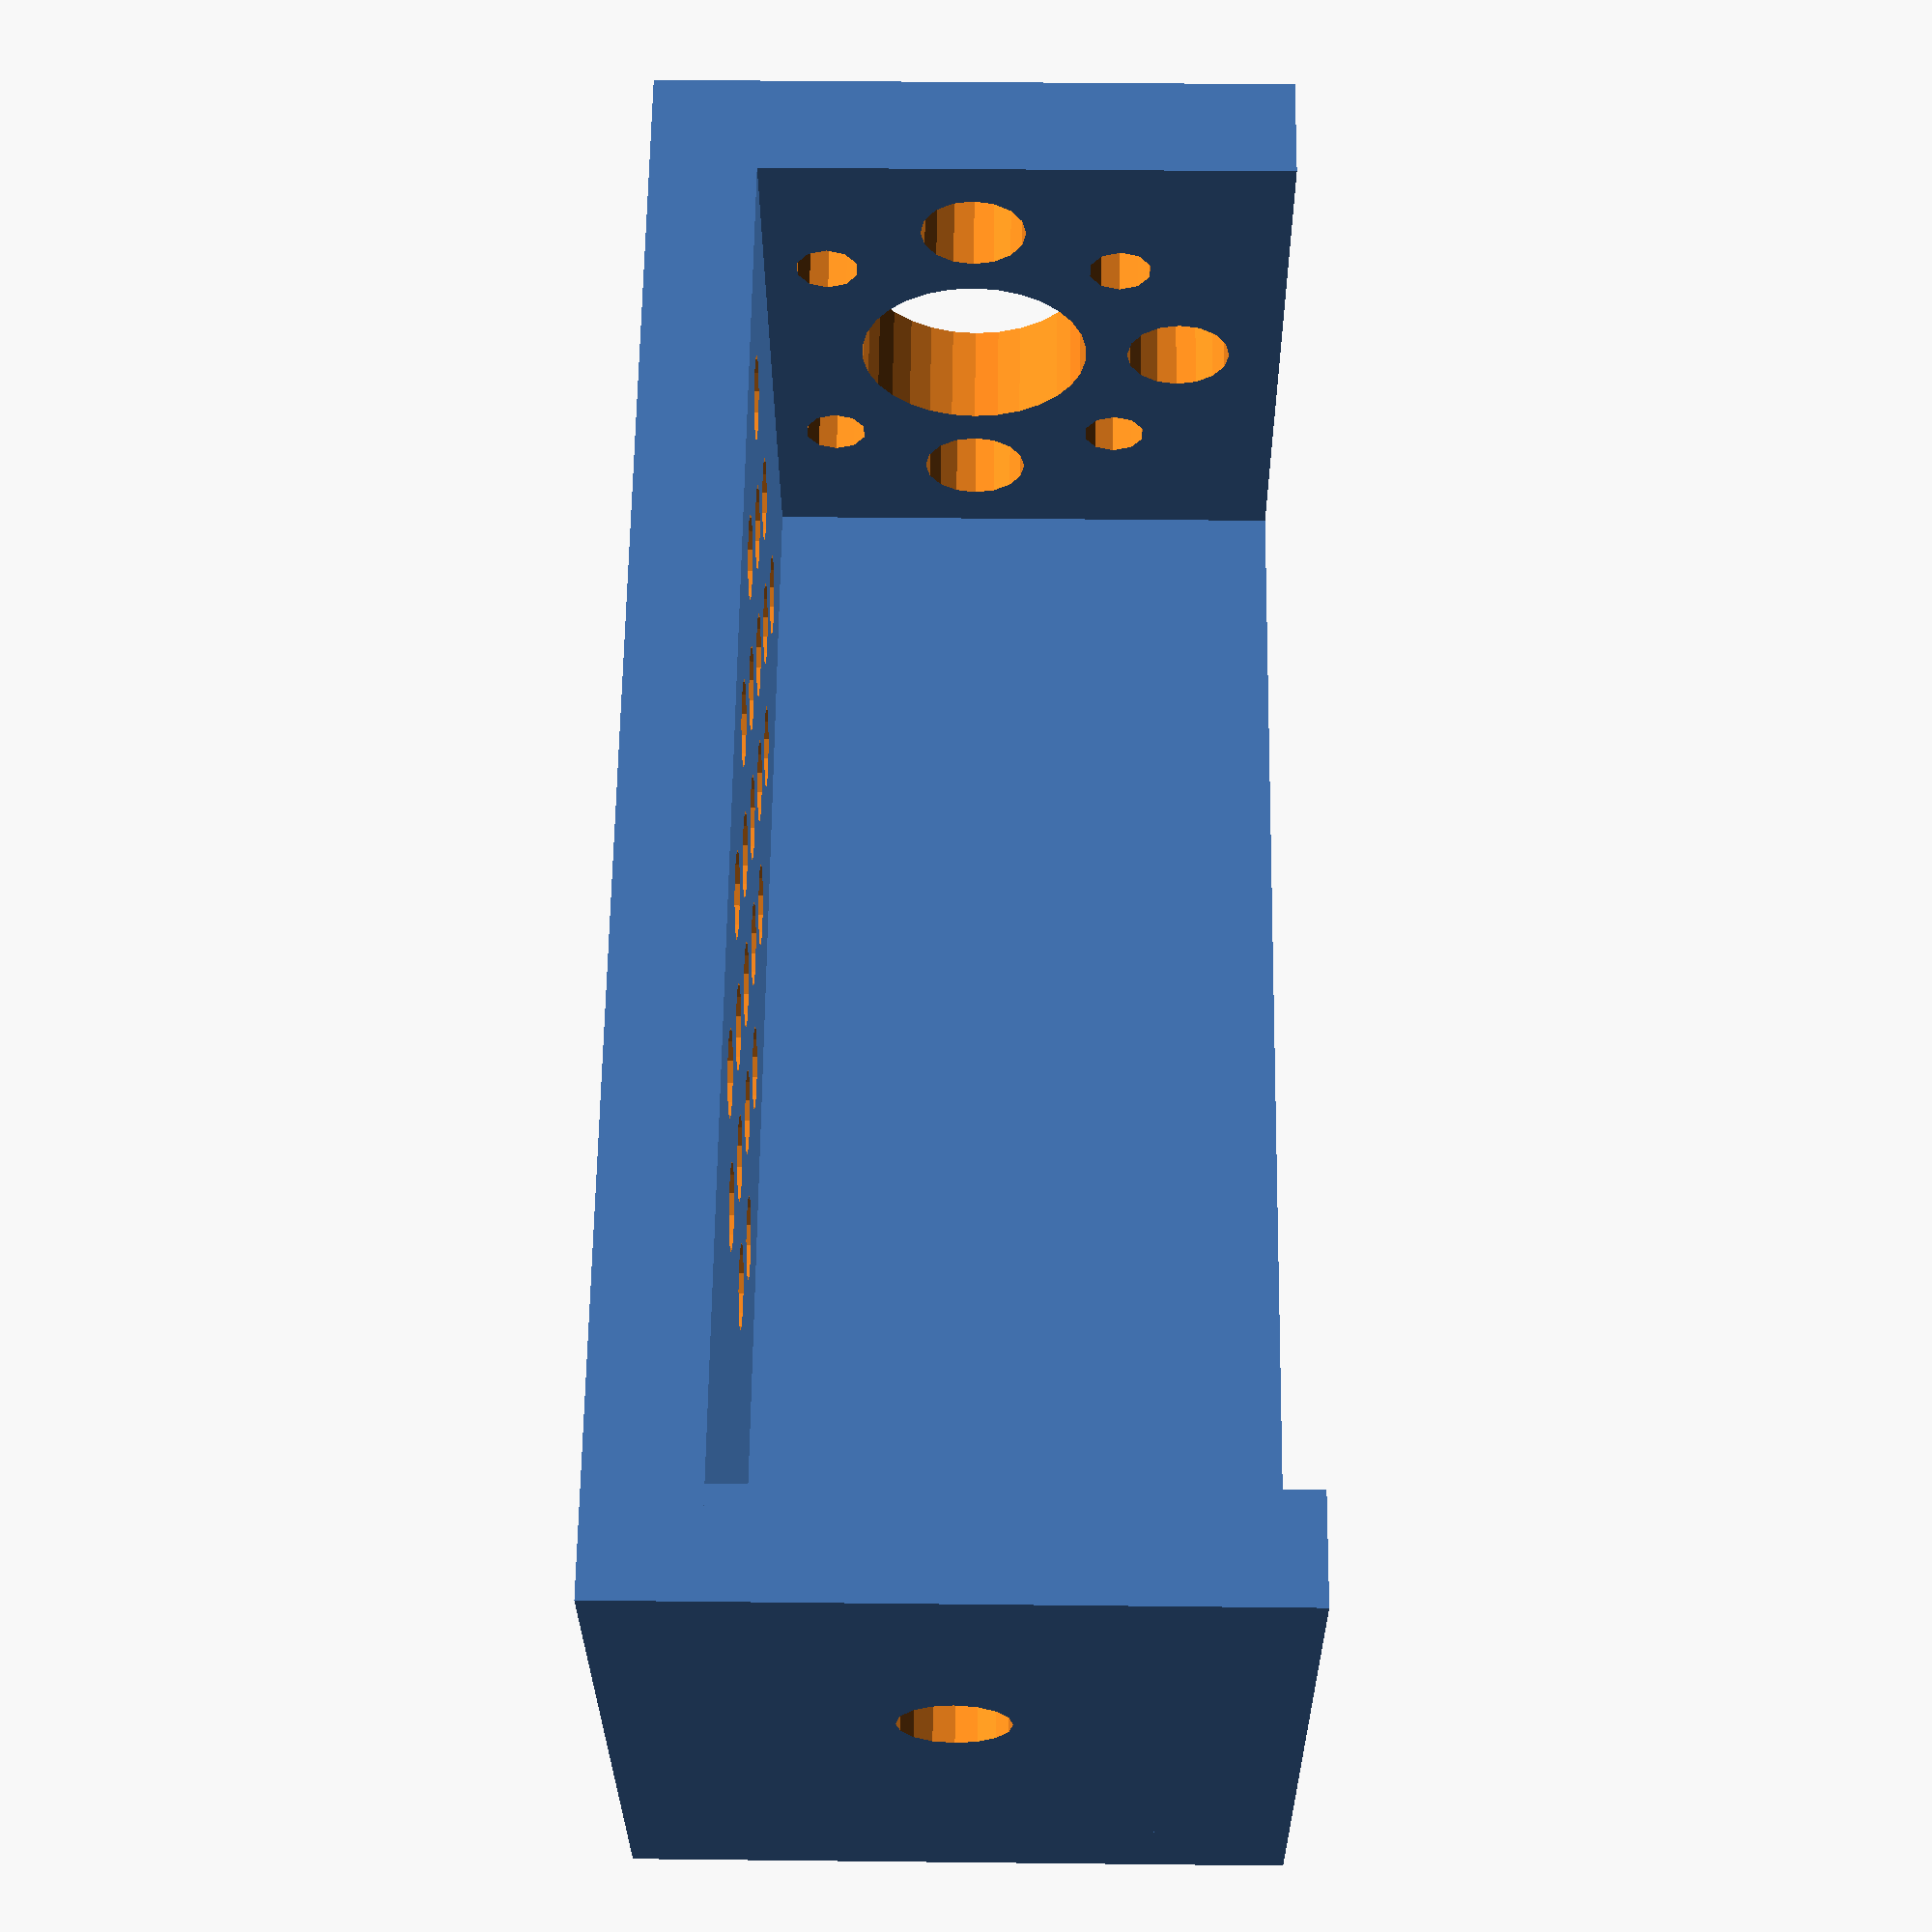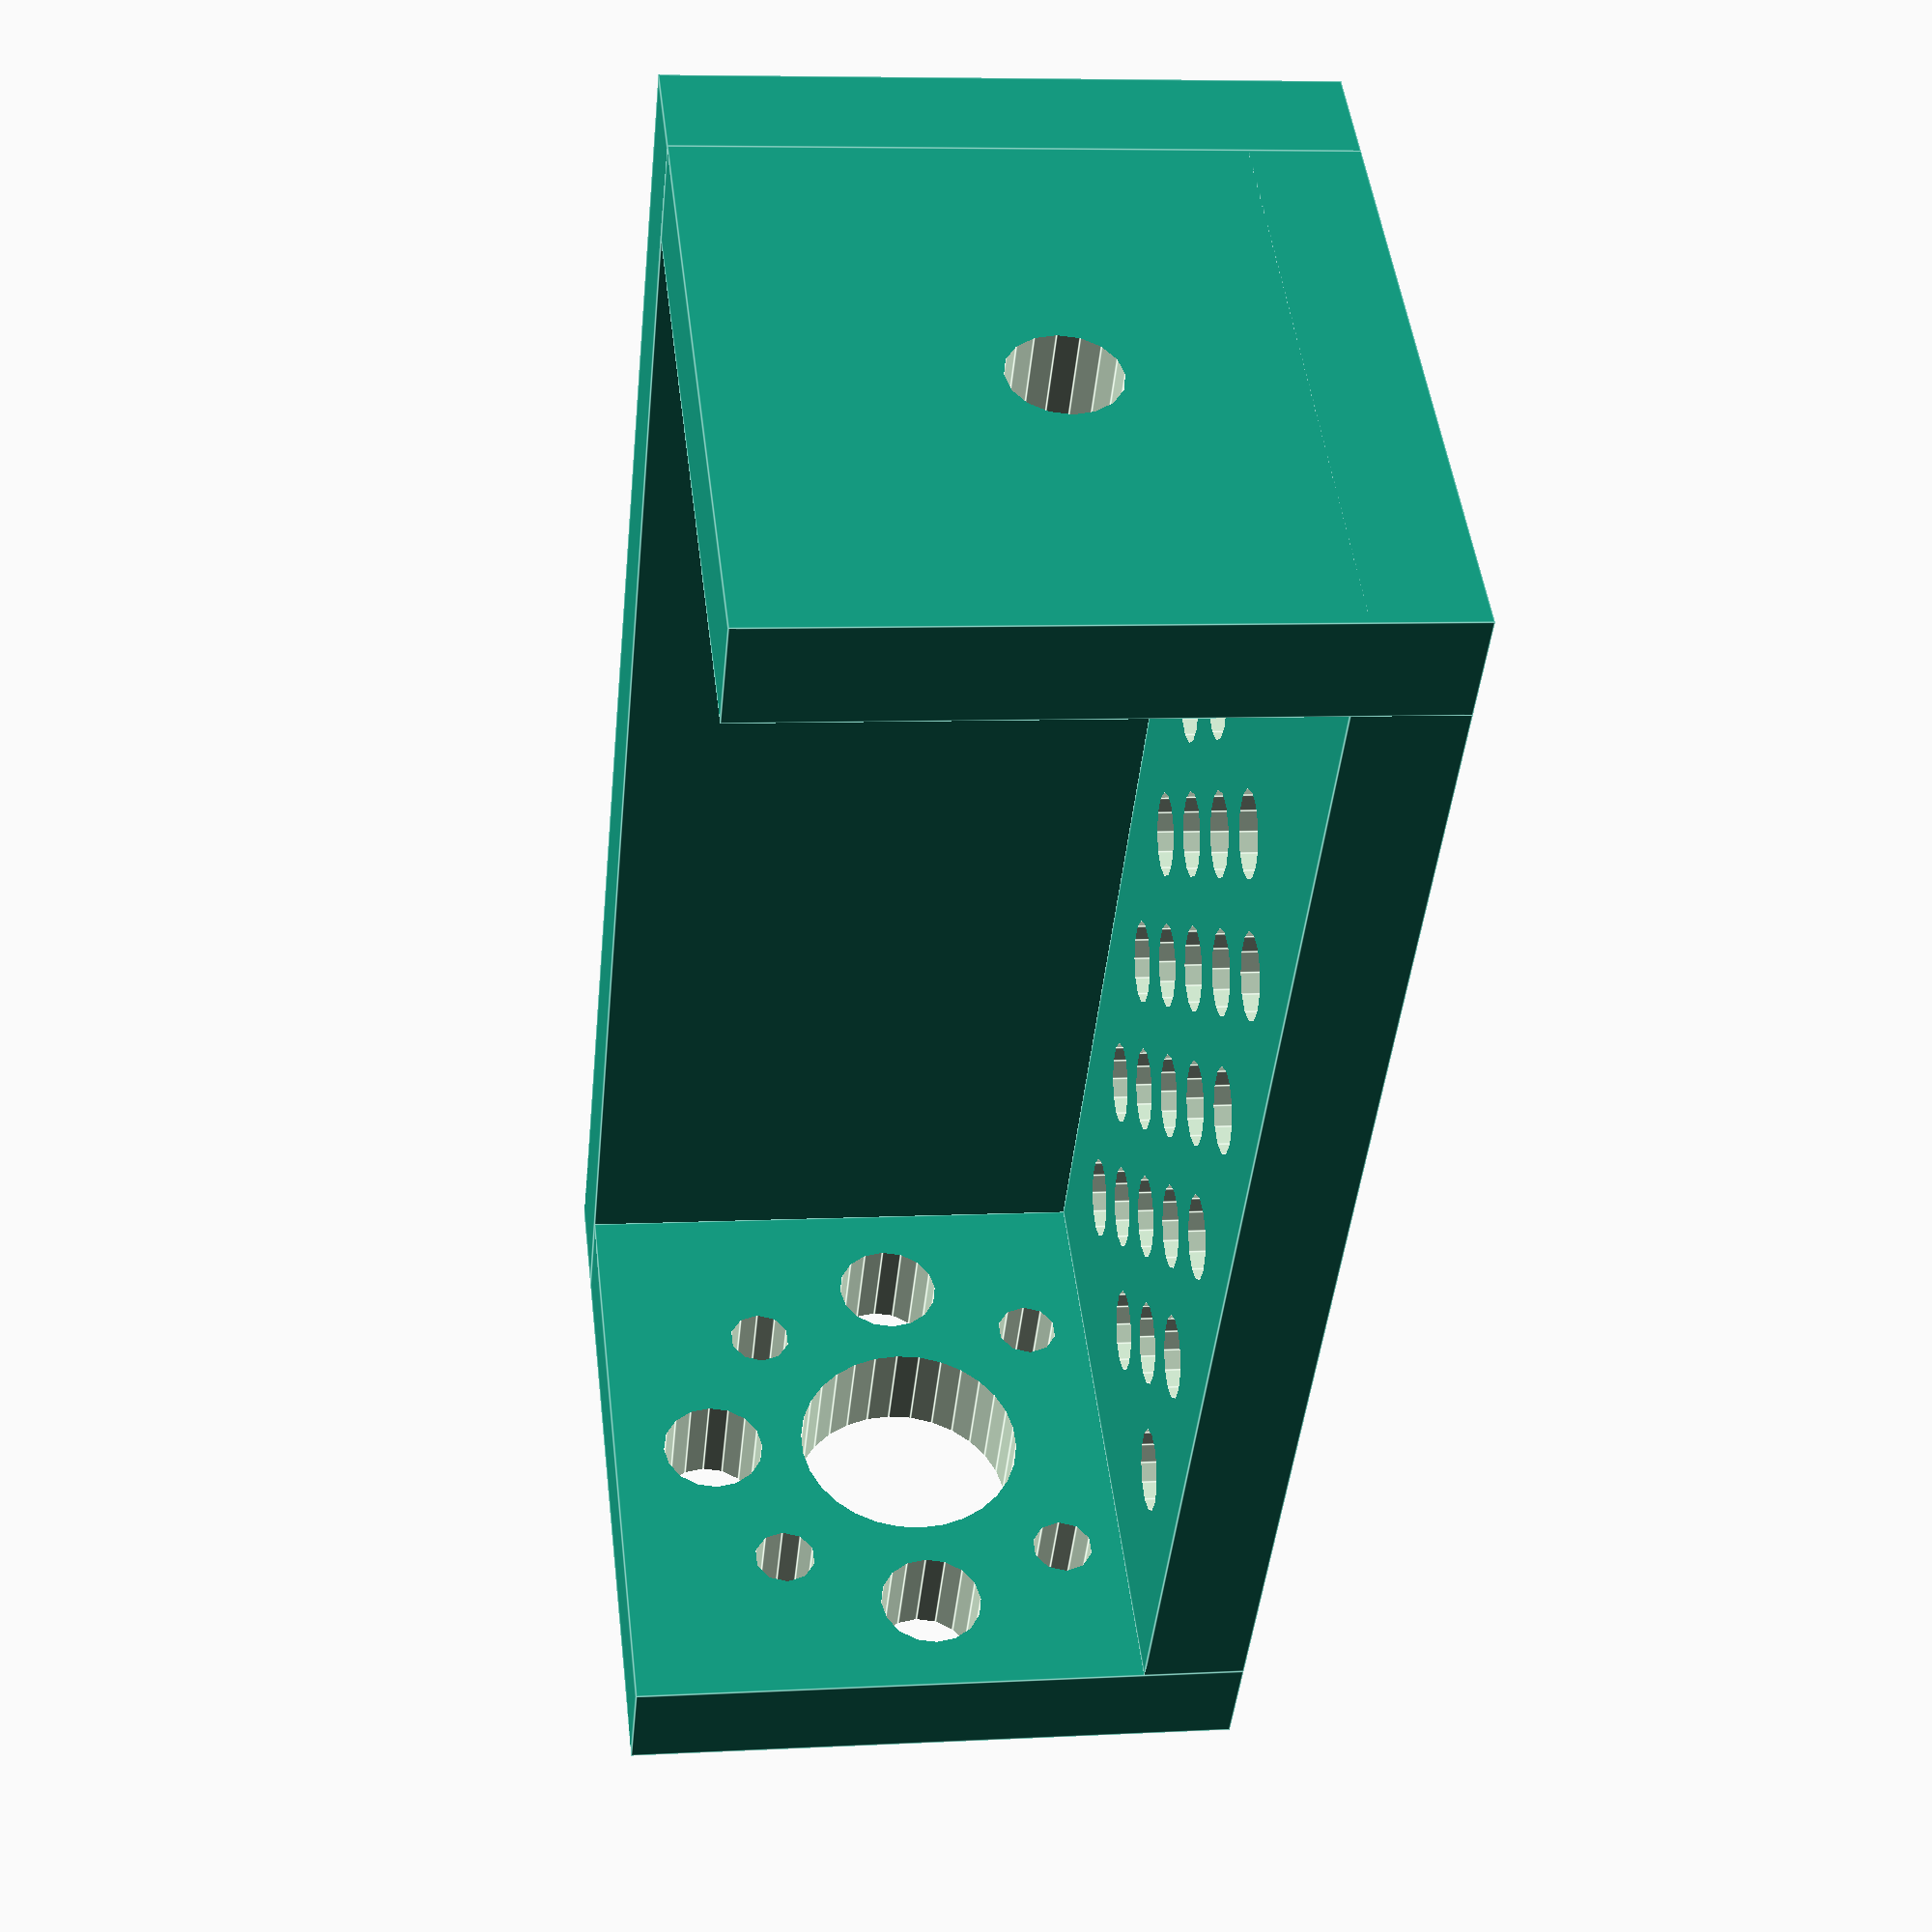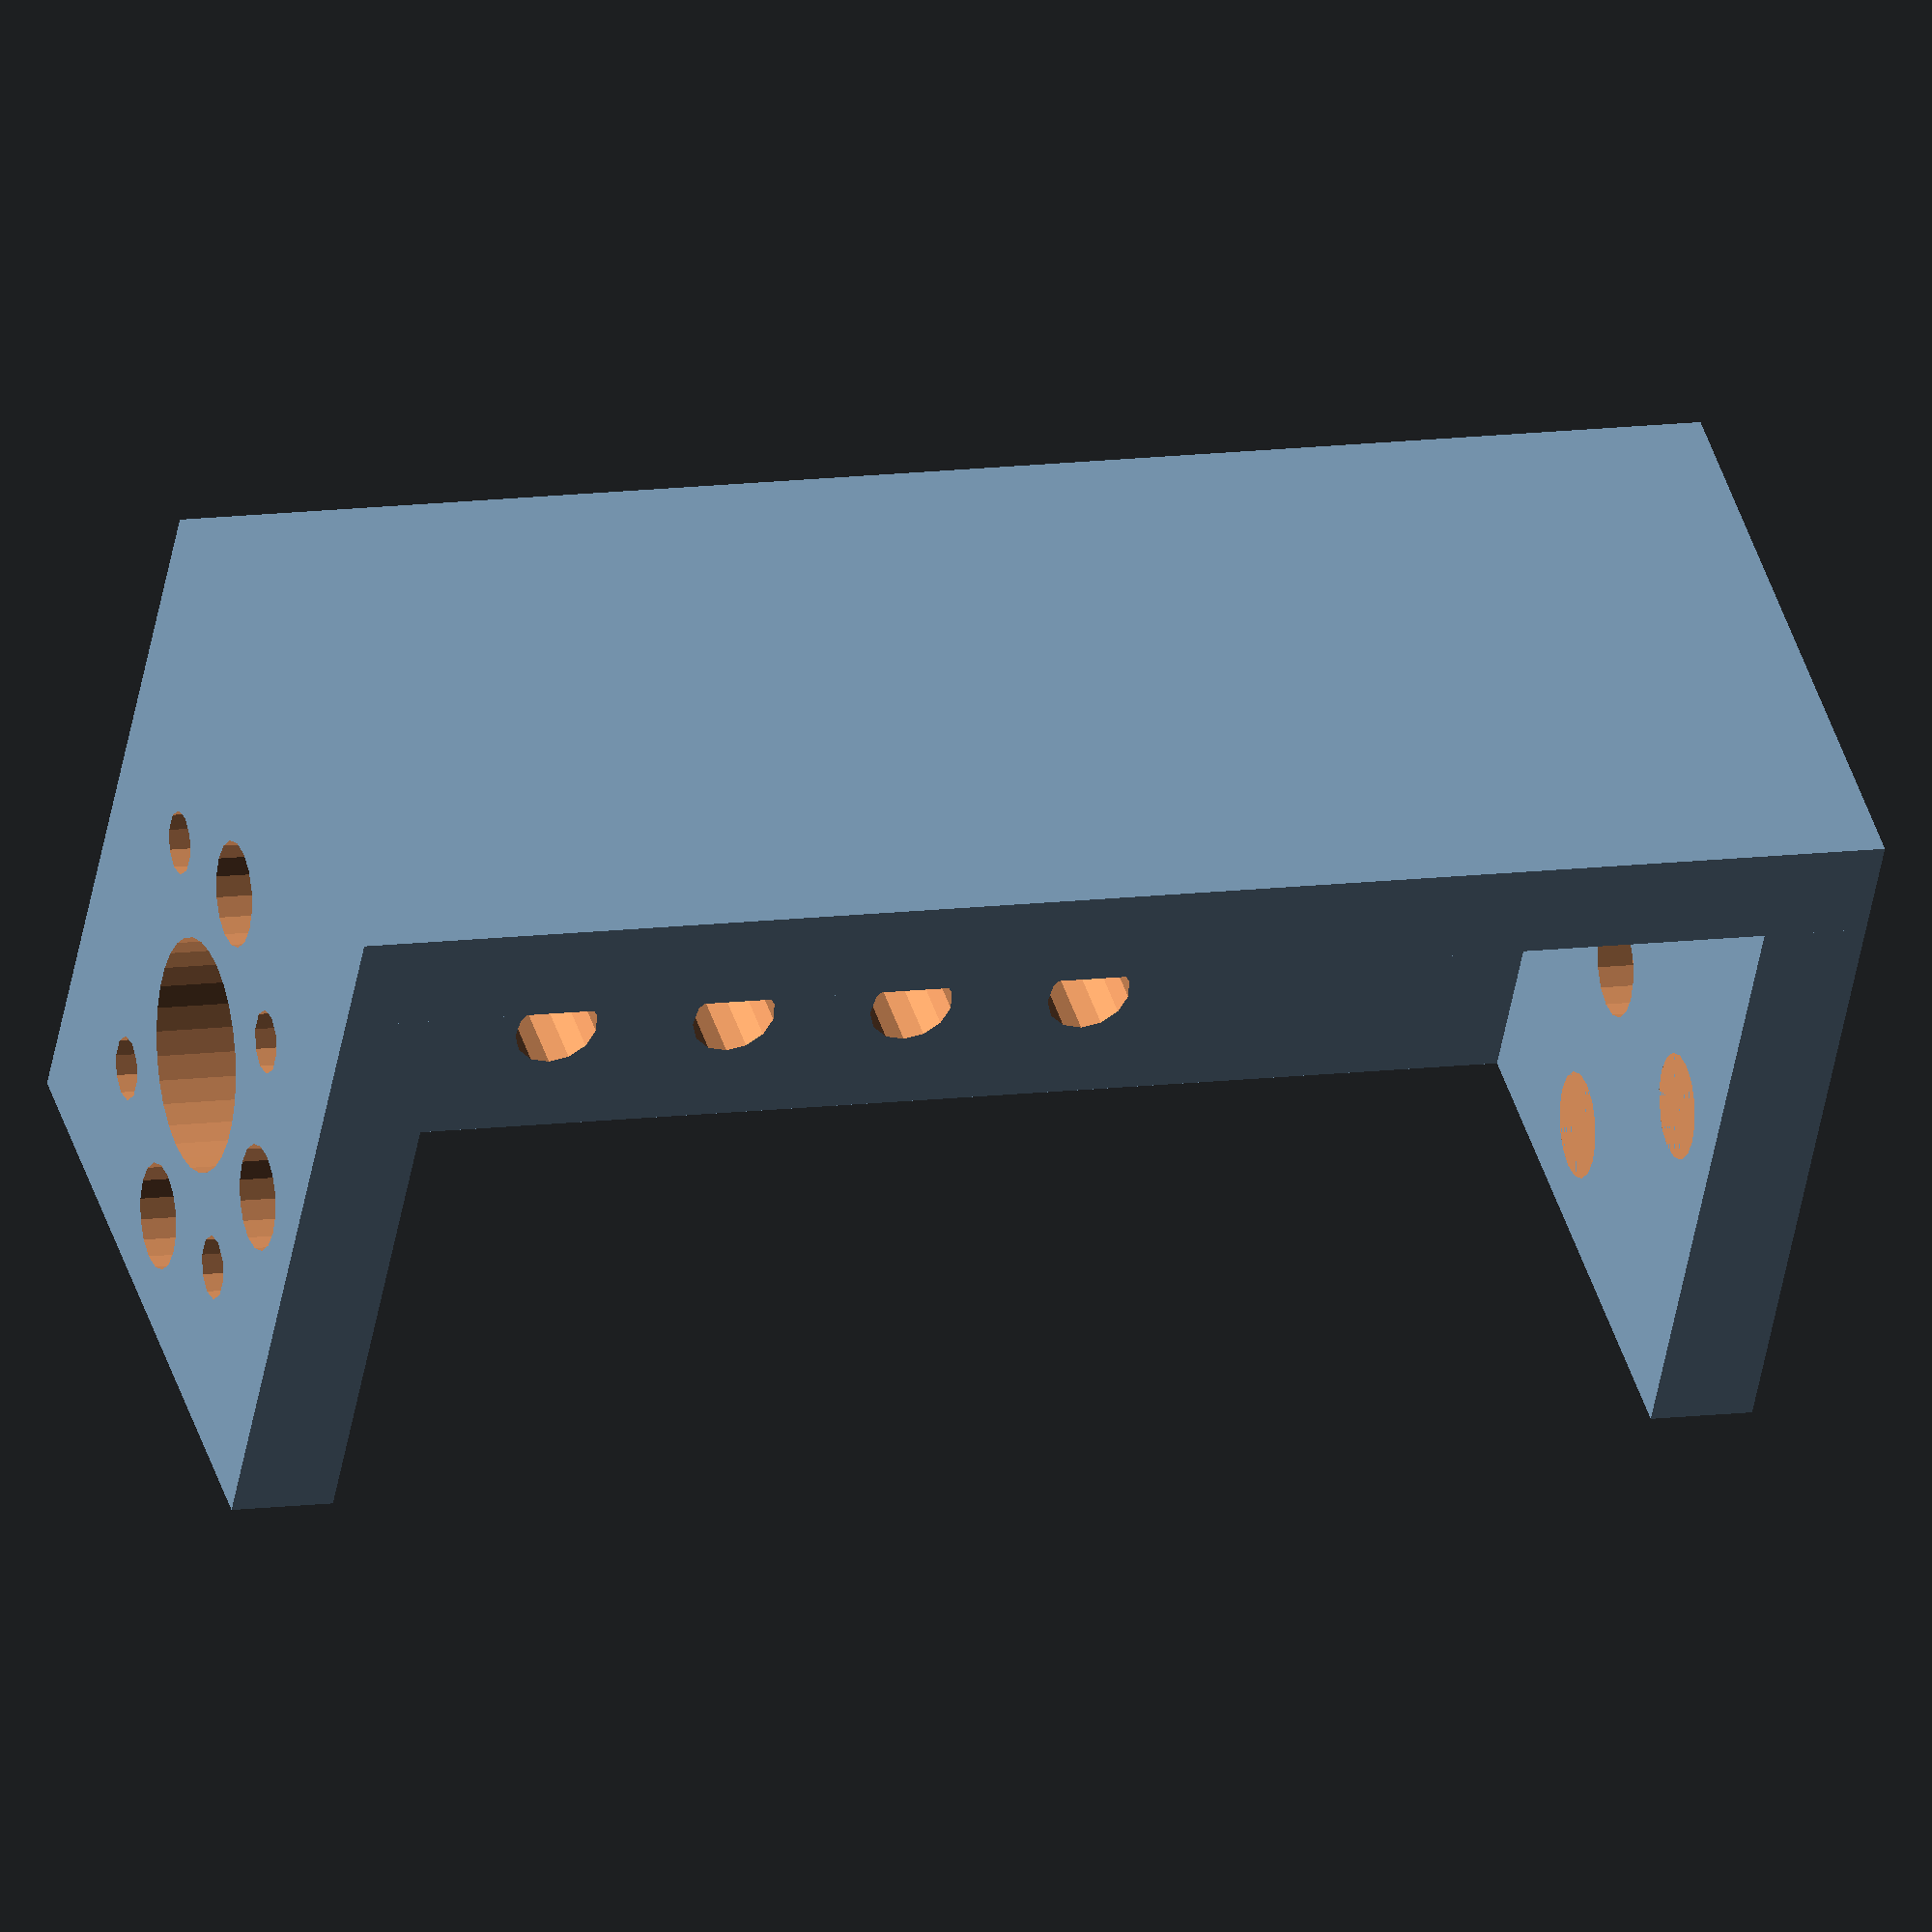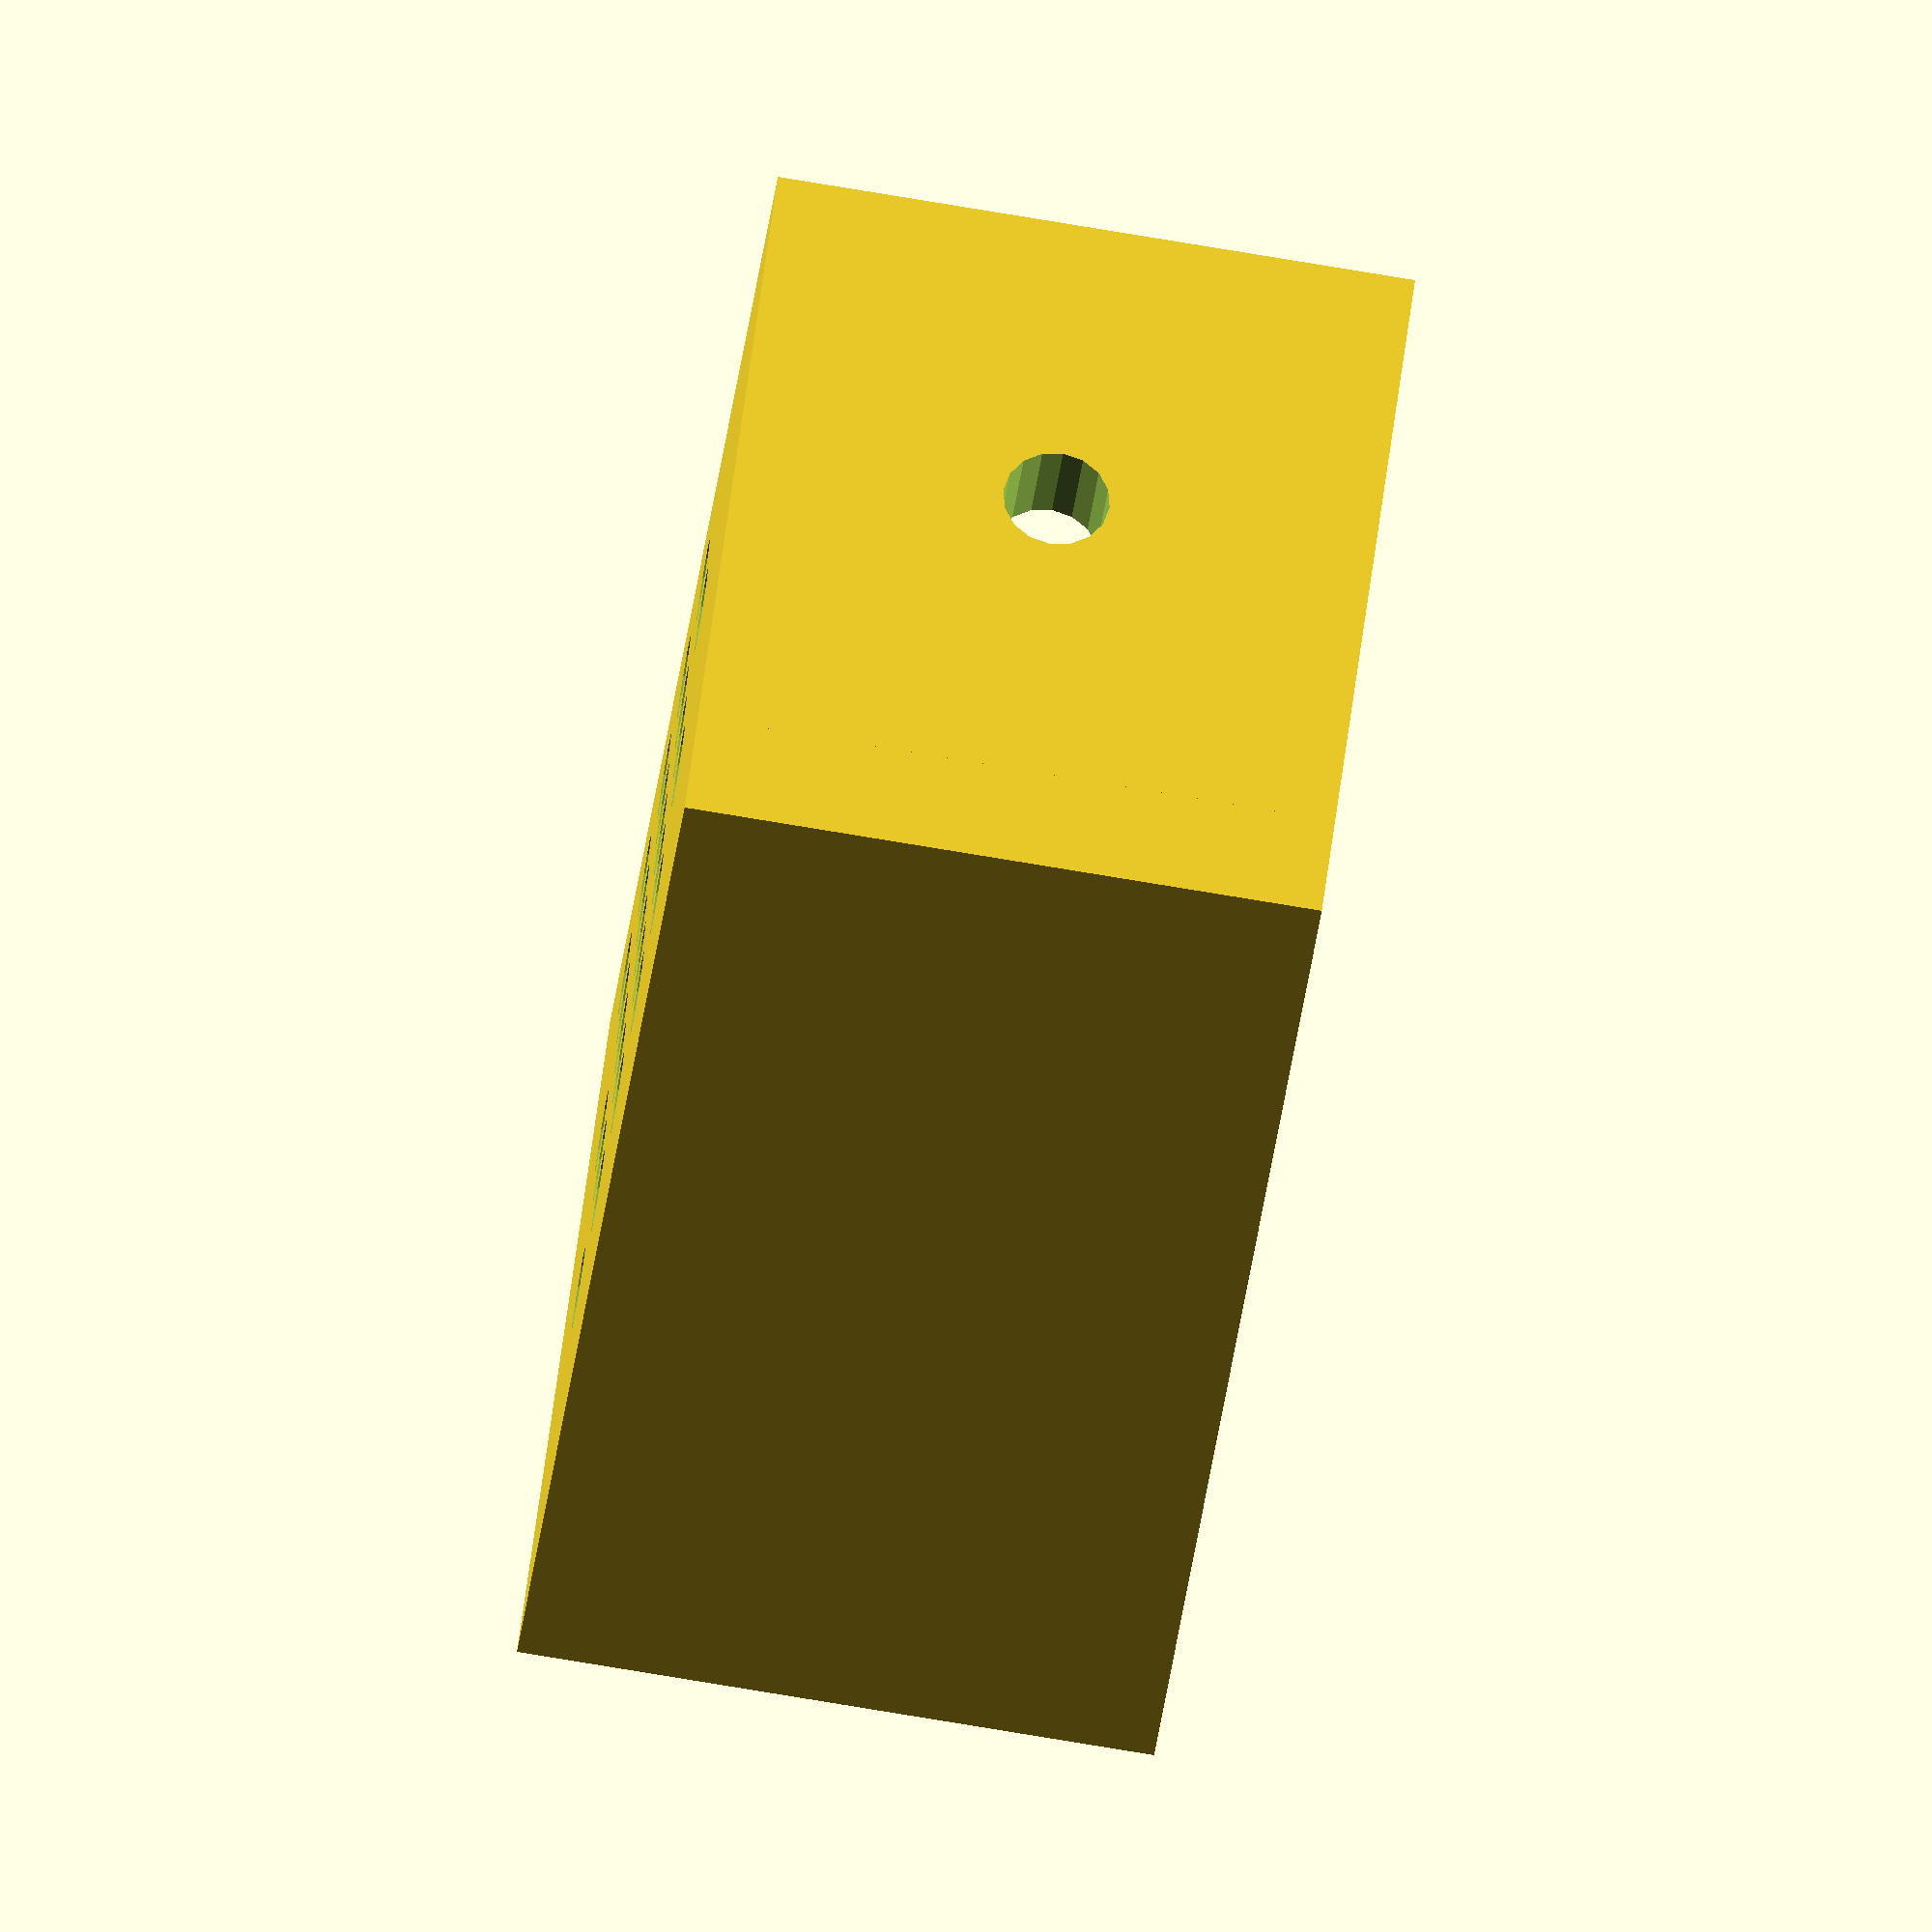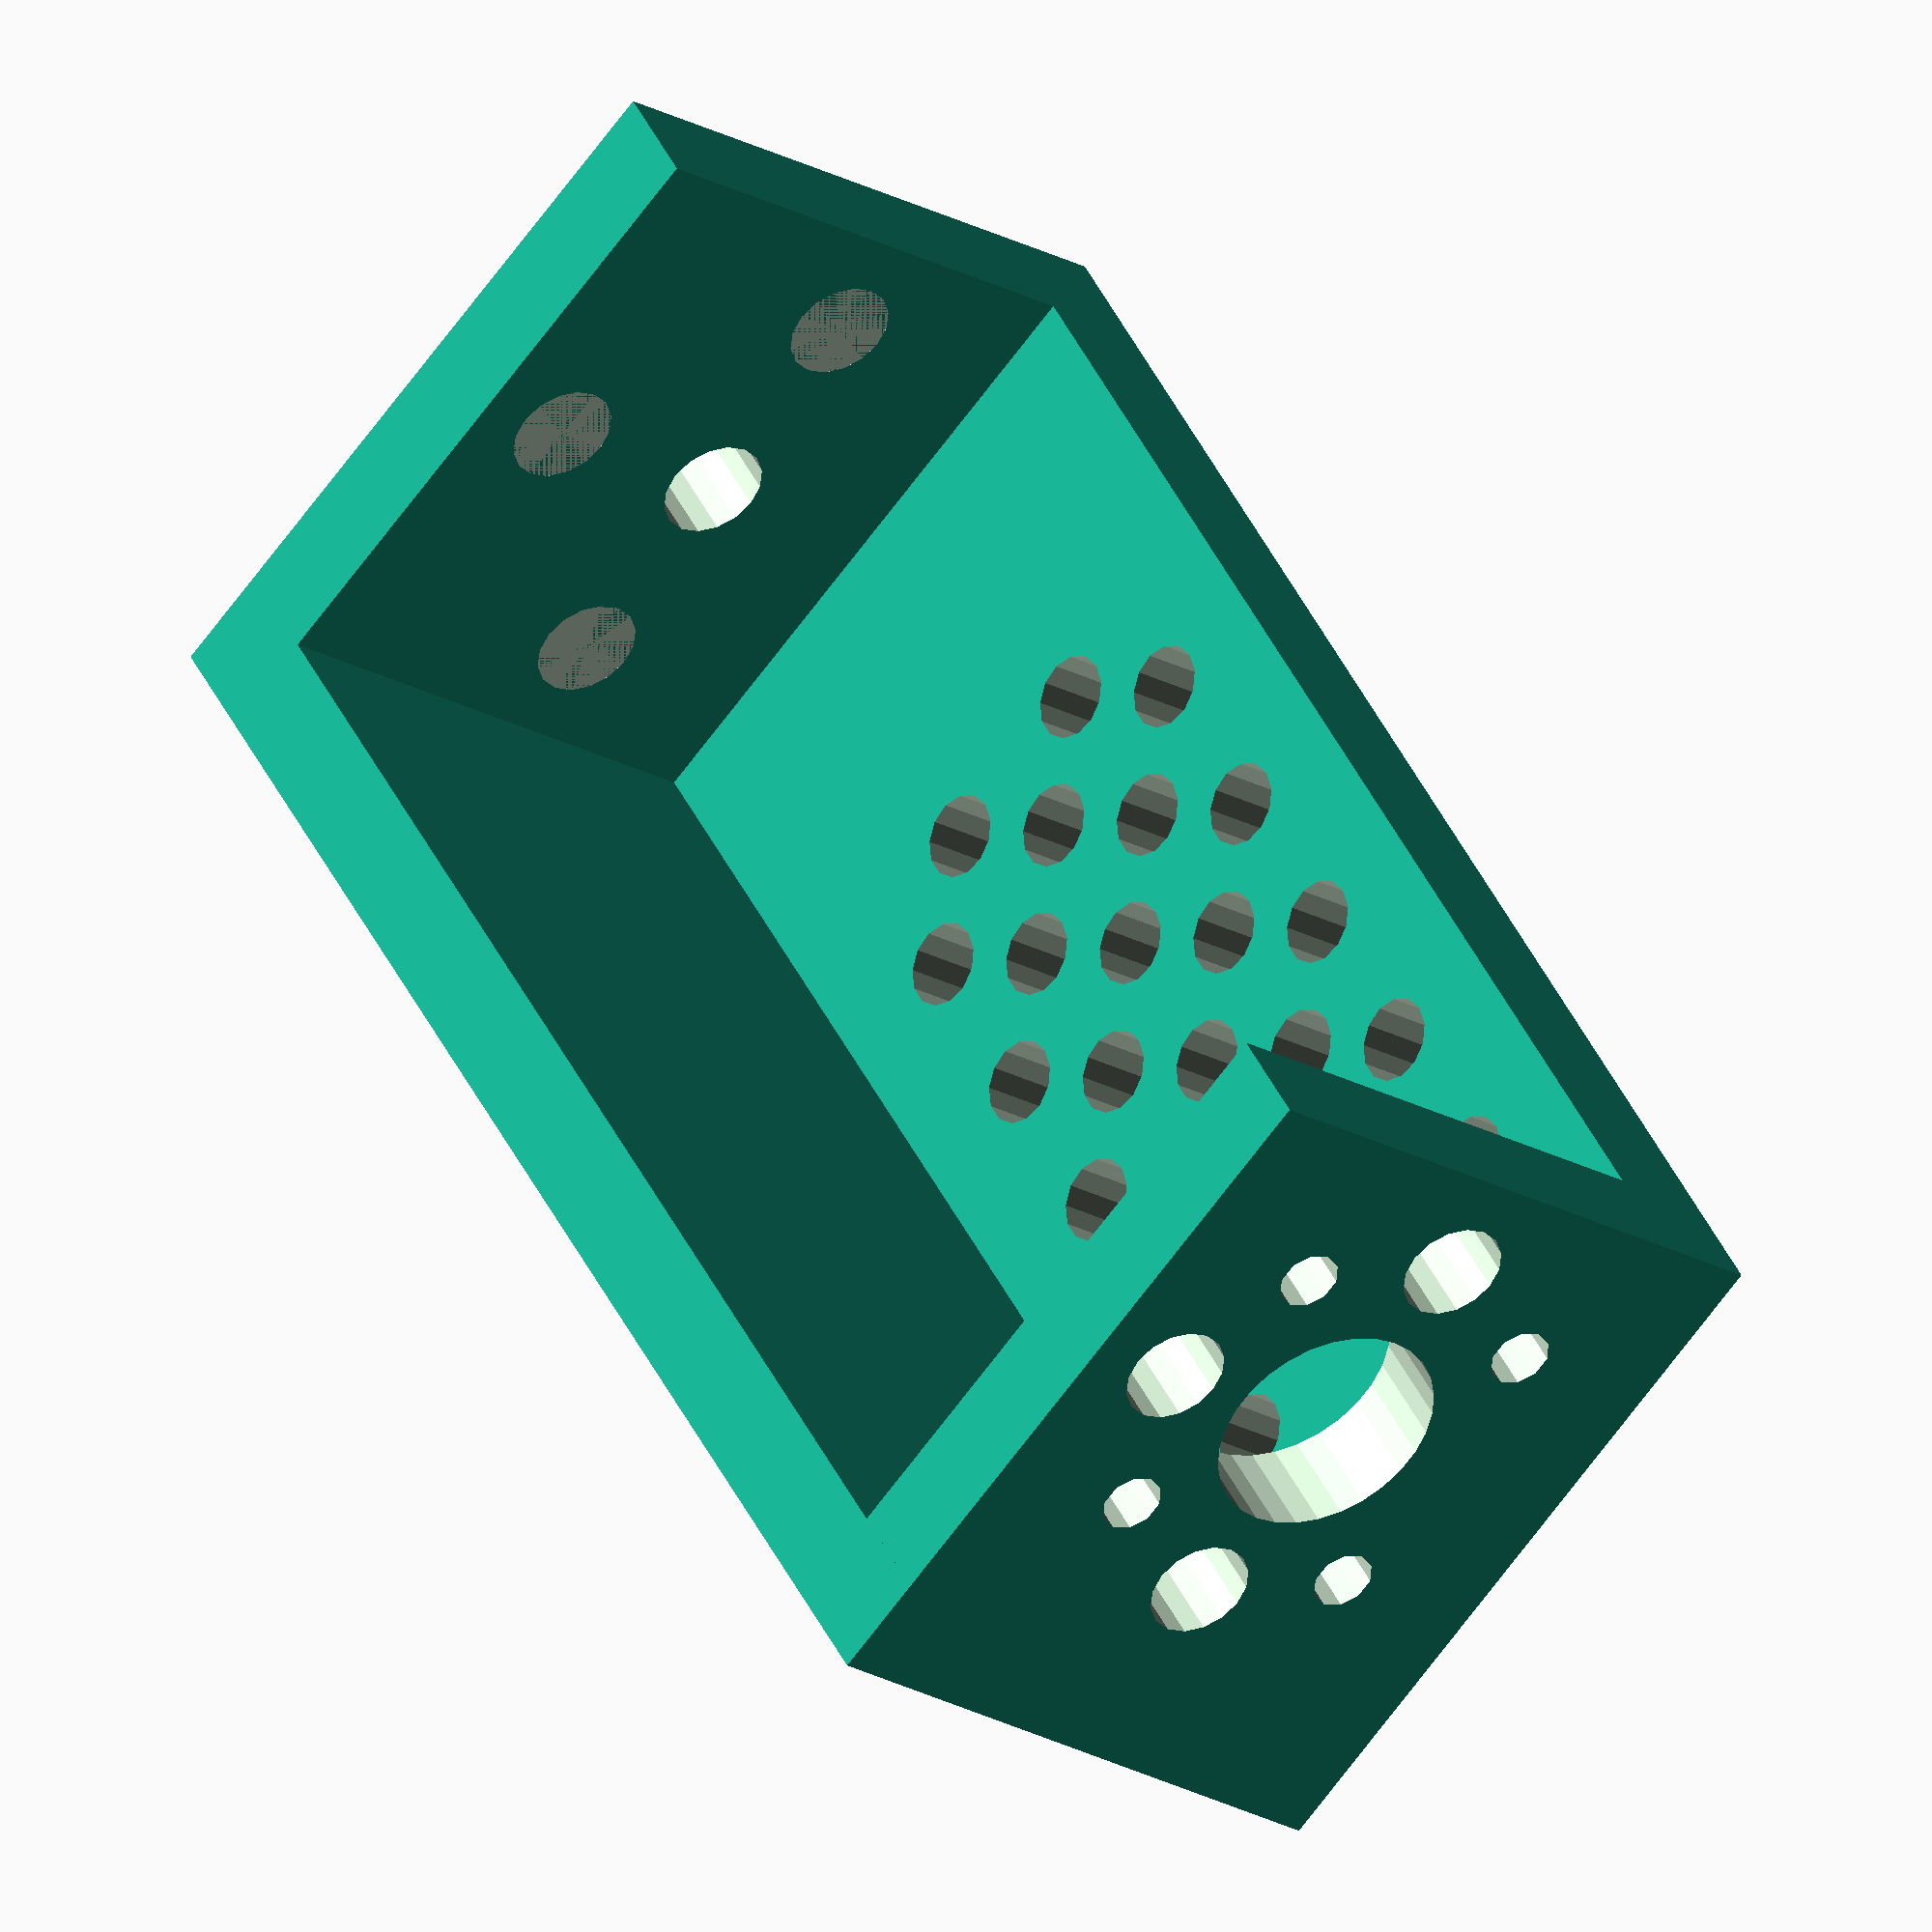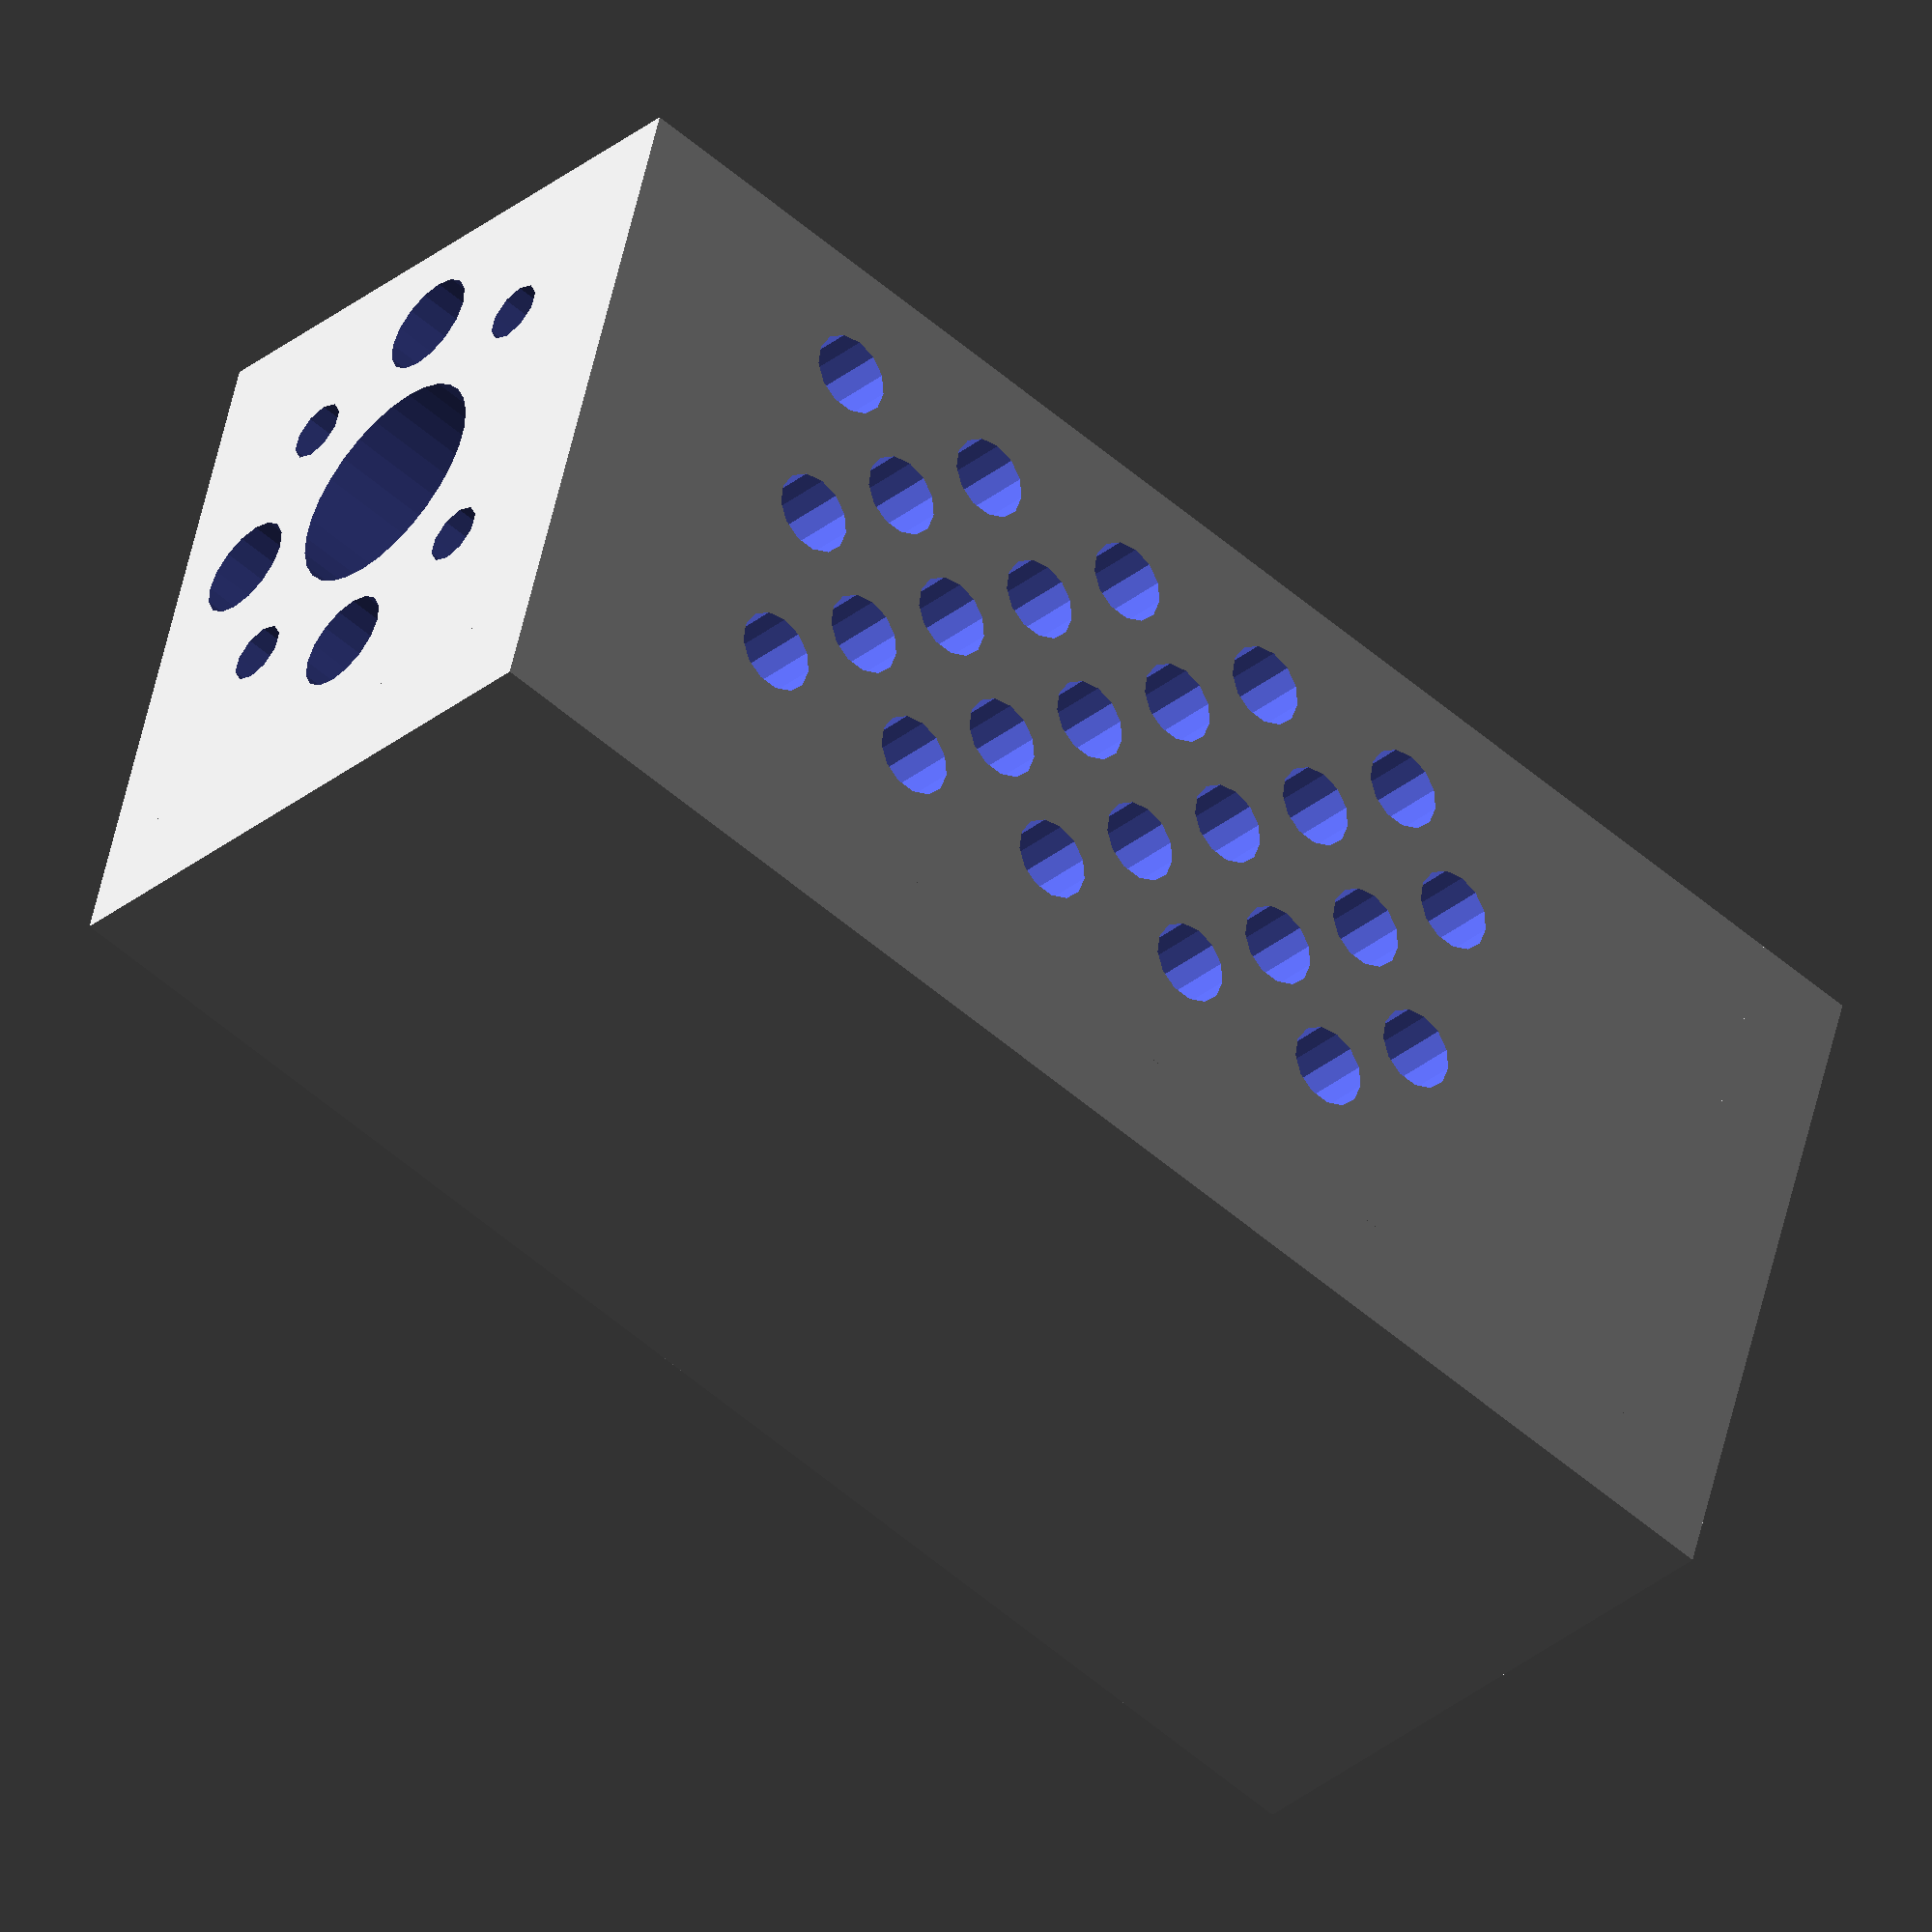
<openscad>
/* 
A syring pump
Drafted on August 21, 2019 
By Jessica Snyder
*/

base_width = 60;
base_length = 140;
base_height = 10;

motor_mount_hole = 22; // Measured hole of the motor mounting - mm
motor_screw = 6; // Measured hole of the motor screws - mm
motor_screw_pattern = 28; // Measured hole of the motor srew pattern diameter - mm
guide_rod_diameter = 10; // Measured diameter of the guide rod
guide_rod_pattern = 40; // Design the guide rod pattern diameter

screw_exit_hole = 10; // Measured hole of the motor mounting - mm
mounting_hole = 8; // Measured hole to mount to printer - mm
mounting_hole_spacing = 35; // Measured hole to mount to printer - mm

difference(){

union(){
cube([base_width, base_length, base_height]);
rotate([0,90,0])  
translate([-base_width, -base_height, -base_height])  
cube([base_width, base_length+base_height, base_height]);

for ( i = [0,base_length]) {
translate([0,i,0])  
rotate([90,0,0])
cube([base_width, base_width, base_height]);
}
}

    // Hole for the motor mount - base
    translate([base_width/2, base_width/8, base_width/2])
    rotate([90,0,0])
    cylinder(h = 2*base_height, r=motor_mount_hole/2); 

    // Hole for the motor mount - screws
    for ( i = [motor_screw_pattern/2, -motor_screw_pattern/2]) {
        for ( j = [motor_screw_pattern/2, -motor_screw_pattern/2]) {
    translate([base_width/2+i, base_width/8, base_width/2+j])
    rotate([90,0,0])
    cylinder(h = 2*base_height, r=motor_screw/2); 
        }}
        
        
     // Hole for the guide rod
    for ( i = [guide_rod_pattern/2, -guide_rod_pattern/2, 0, 0]) {
         translate([base_width/2+i, -base_width/2, base_width/2])
        rotate([90,0,180])
        cylinder(h = 2*base_height + base_length, r=guide_rod_diameter/2); 
        }
        
    for ( i = [guide_rod_pattern/2]) {
         translate([base_width/2, -base_width/2, base_width/2+i])
        rotate([90,0,180])
        cylinder(h = 2*base_height + base_length, r=guide_rod_diameter/2); 
        }
    

    // Hole for the lead screw to exit
    translate([base_width/2,  base_length+base_width/8, base_width/2])
    rotate([90,0,0])
    cylinder(h = 2*base_height, r=screw_exit_hole/2); 

    // Hole for attachment to the printer
    for ( i = [1:3]) {
        for ( j = [1:5]) {
    translate([-mounting_hole_spacing/8+mounting_hole_spacing/2*i,  mounting_hole_spacing/2*j, -base_width/8])
    rotate([0,0,0])
    cylinder(h = 2*base_height, r=mounting_hole/2); 
    }}
    
    for ( i = [1:2]) {
        for ( j = [1:5]) {
    translate([-mounting_hole_spacing/8+mounting_hole_spacing/4+mounting_hole_spacing/2*i, mounting_hole_spacing/4+ mounting_hole_spacing/2*j, -base_width/8])
    rotate([0,0,0])
    cylinder(h = 2*base_height, r=mounting_hole/2); 
    }}


}
</openscad>
<views>
elev=320.9 azim=246.3 roll=270.8 proj=p view=wireframe
elev=173.1 azim=219.7 roll=98.9 proj=p view=edges
elev=316.4 azim=100.6 roll=343.4 proj=o view=wireframe
elev=82.1 azim=220.0 roll=260.7 proj=o view=wireframe
elev=201.0 azim=145.3 roll=135.6 proj=o view=solid
elev=211.3 azim=74.8 roll=40.6 proj=o view=wireframe
</views>
